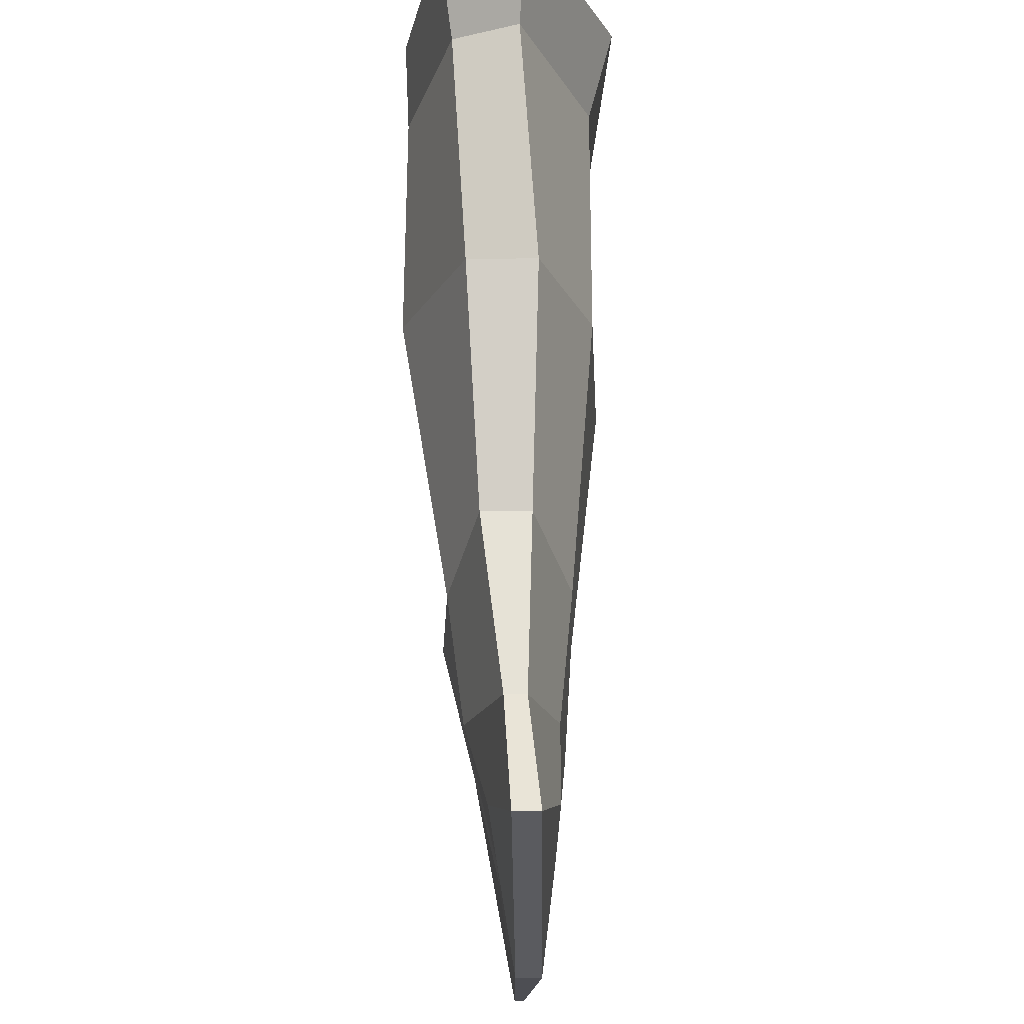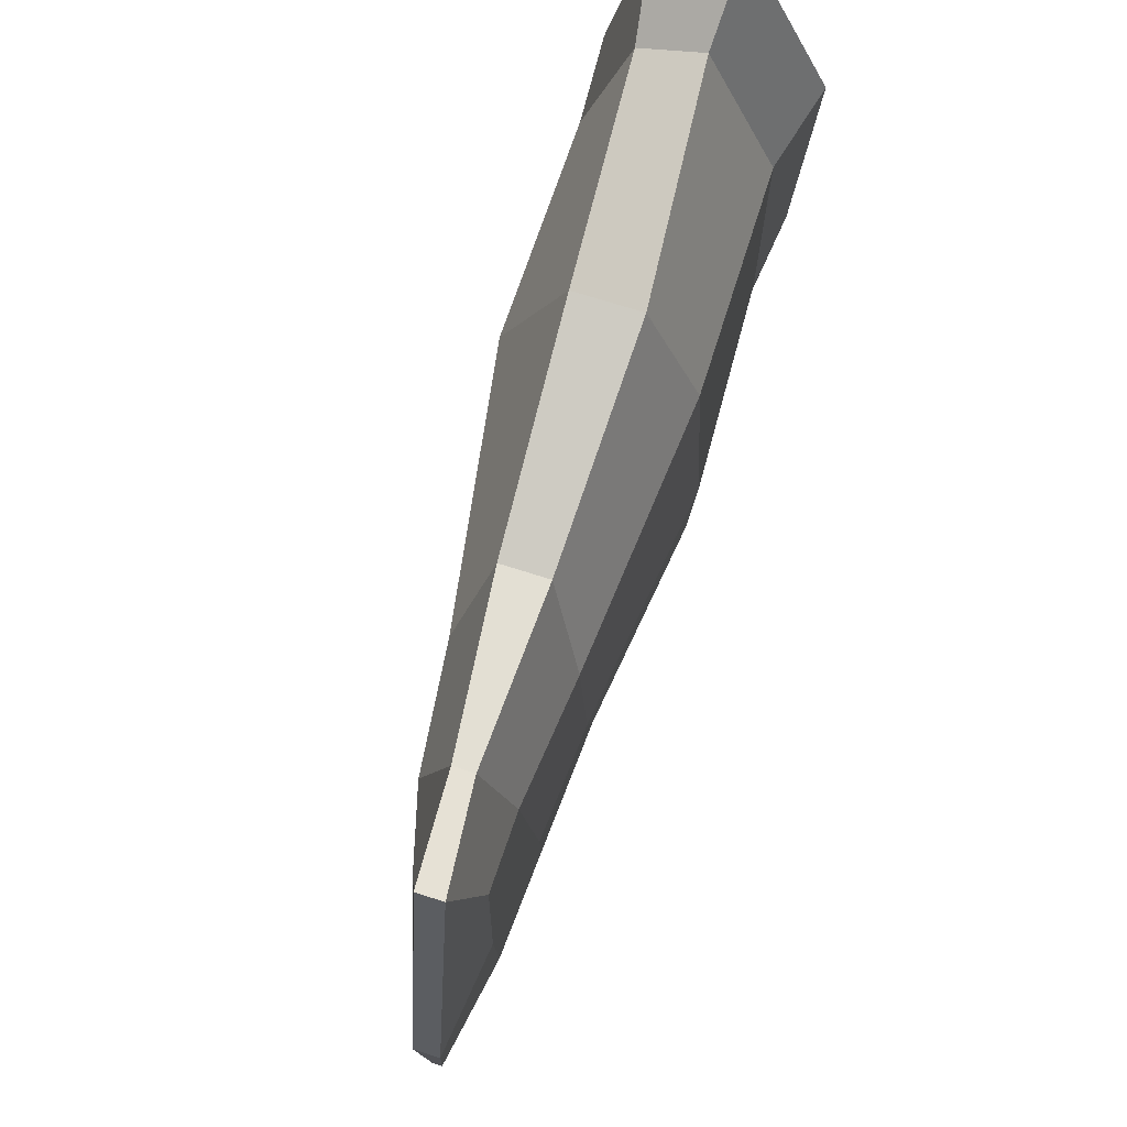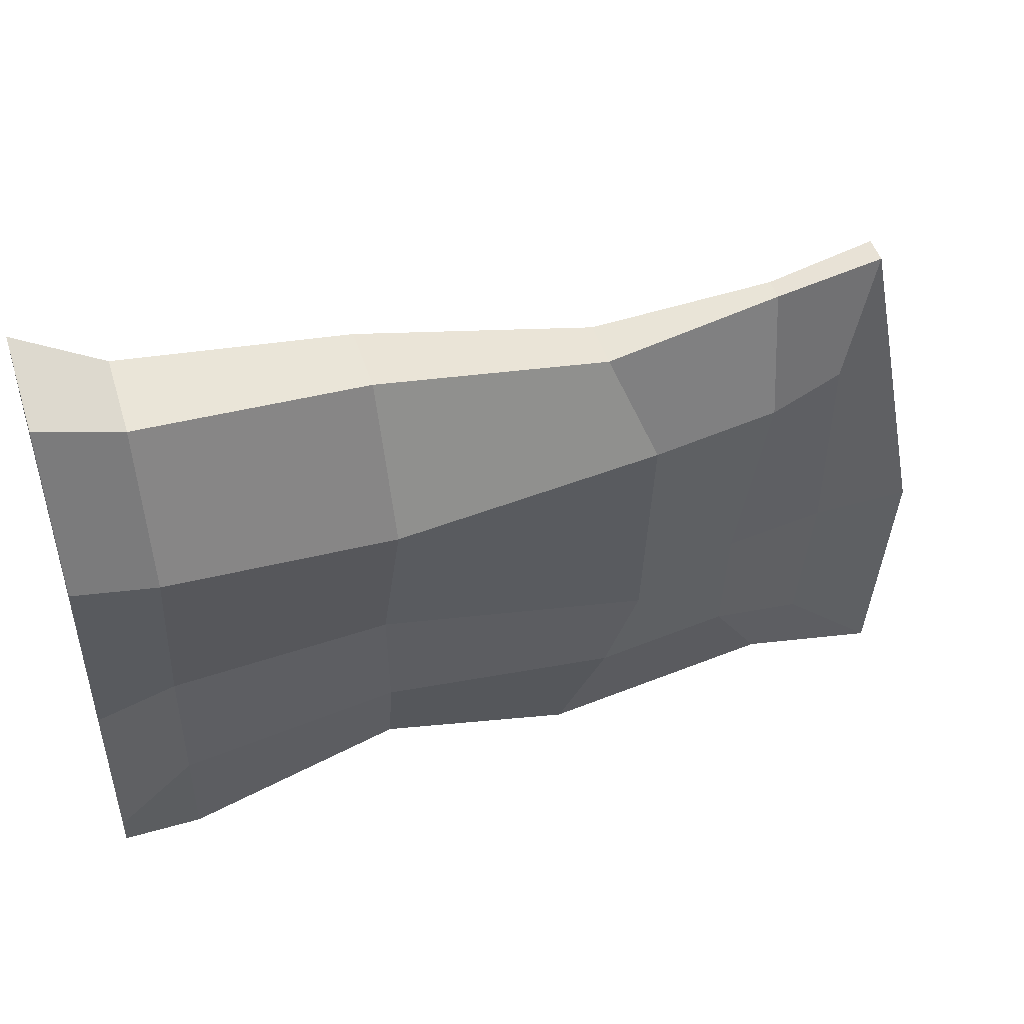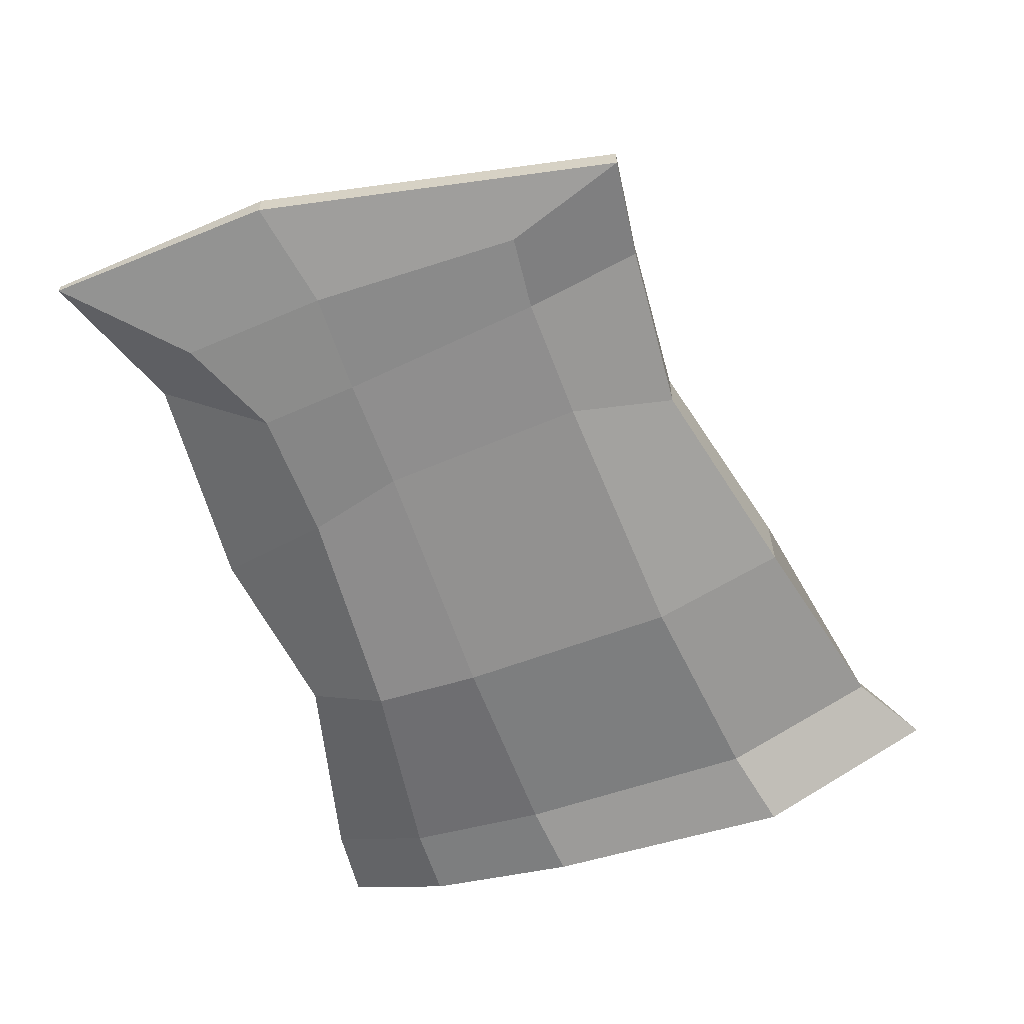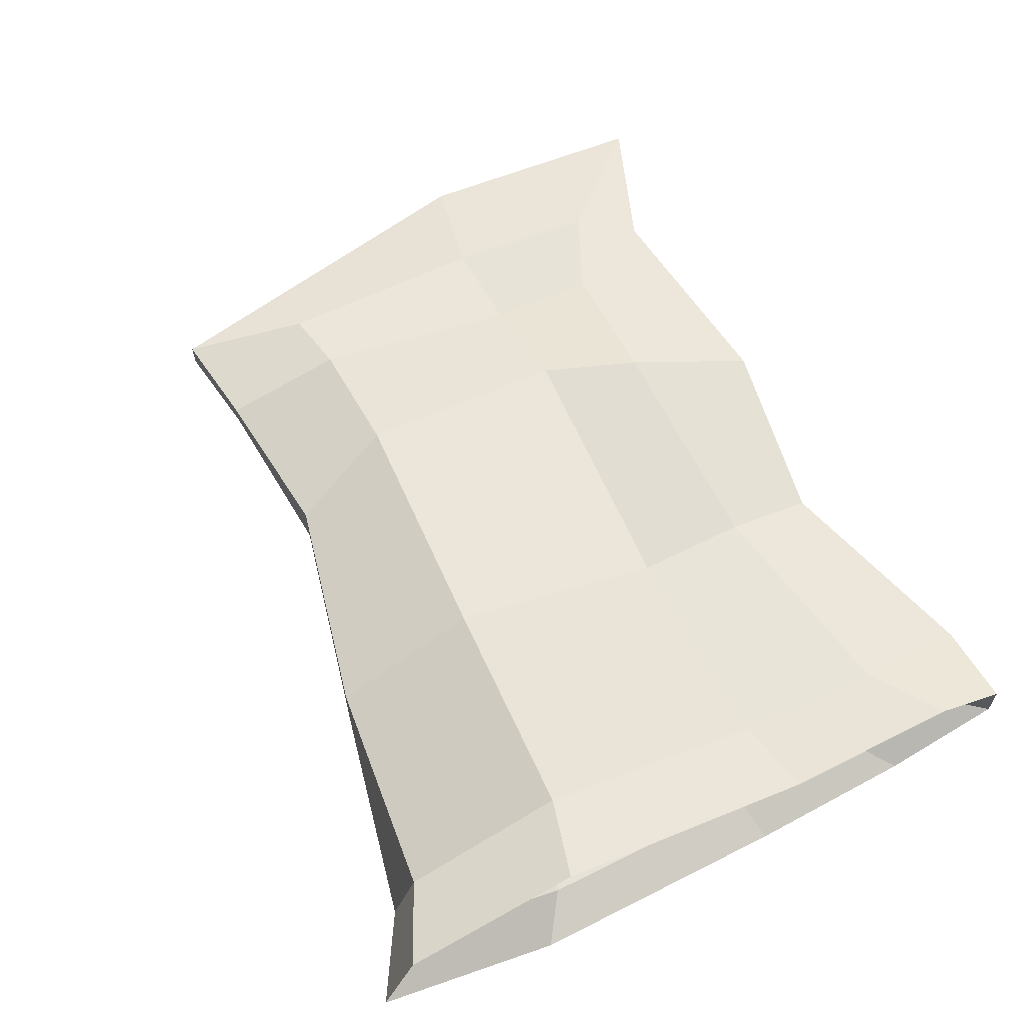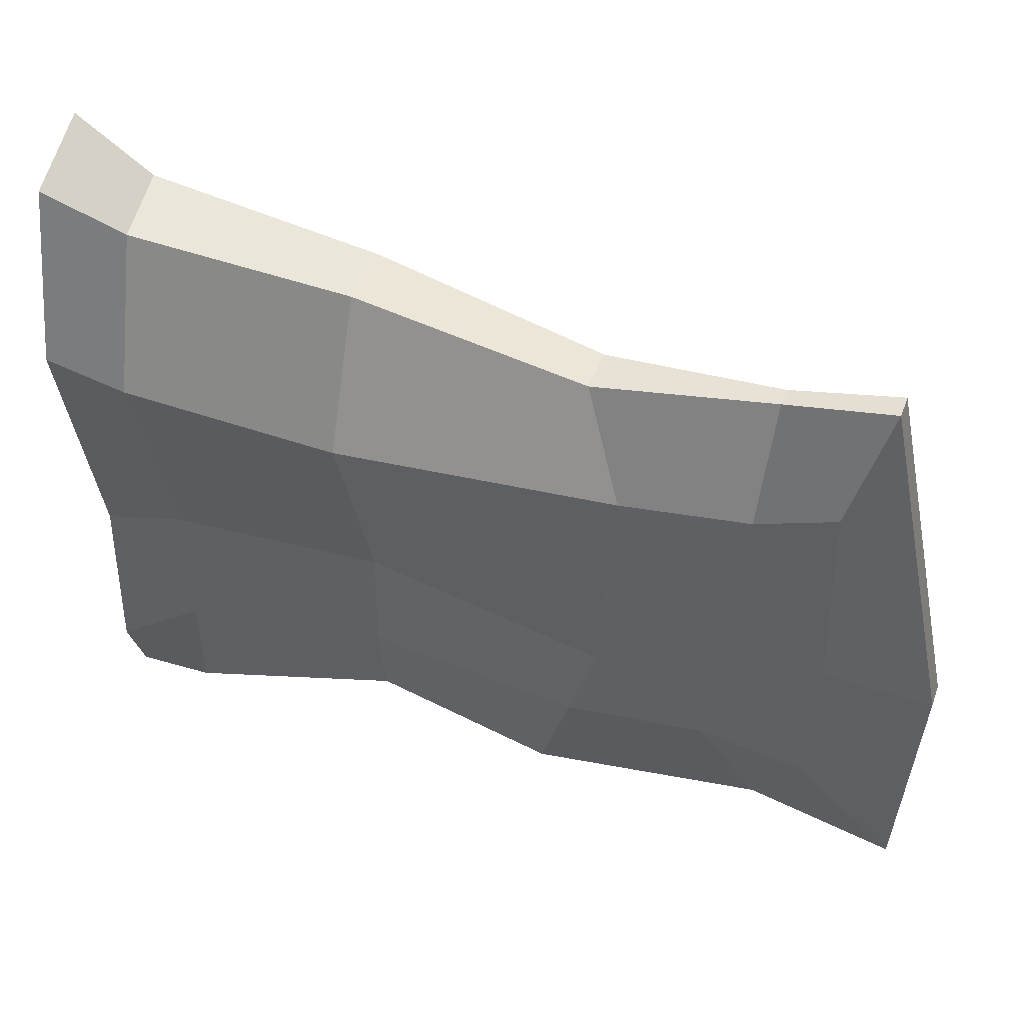
<metadata>
{"format":"obj","ext":"obj","renderer":"f3d","projection":"perspective","resolution":1024,"background":"white","views":[{"elev":68.4,"azim":-90.6,"up":"+Z"},{"elev":71.6,"azim":-72.3,"up":"+Z"},{"elev":49.3,"azim":162.3,"up":"+Z"},{"elev":-59.7,"azim":-70.5,"up":"+Y"},{"elev":61.3,"azim":63.5,"up":"+Y"},{"elev":44.5,"azim":-160.4,"up":"+Z"}]}
</metadata>
<code>
g default
v -14.33 0.4763 -1.008
v -11.43 0.2232 -0.7062
v -14.33 1.072 -1.044
v -11.43 1.278 -0.7987
v -14.12 1.061 -2.613
v -11.43 1.002 -3.071
v -14.12 0.4693 -2.611
v -11.43 0.4227 -2.874
v -15.33 0.5633 -2.874
v -15.37 0.5491 -0.9876
v -15.37 0.8842 -0.9864
v -15.33 0.8419 -2.874
v -11.43 0.6666 0.2609
v -14.12 0.6667 -0.4878
v -15.56 0.646 -0.3496
v -15.85 0.7126 -3.446
v -13.92 0.6667 -3.258
v -11.43 0.6385 -3.446
v -11.43 1.082 0.08776
v -14.12 0.909 -0.4878
v -15.56 0.7786 -0.3489
v -15.85 0.7643 -3.446
v -13.92 0.907 -3.258
v -11.43 0.8478 -3.446
v -11.84 1.266 -0.903
v -11.84 0.8944 -2.856
v -11.84 0.8773 -3.403
v -11.84 0.6378 -3.403
v -11.84 0.4267 -2.857
v -11.84 0.346 -0.8136
v -11.84 0.7006 0.01858
v -11.84 1.024 -0.1072
v -11.66 0.5138 -2.677
v -11.66 0.3428 -0.8626
v -11.66 0.6663 -3.143
v -11.66 0.7139 -0.01717
v -11.66 0.7666 -3.143
v -11.66 1.024 -0.1537
v -11.66 0.862 -2.839
v -11.66 1.156 -0.9512
v -13.42 0.4379 -2.268
v -13.42 0.4516 -1.369
v -13.42 0.5611 -2.475
v -13.42 0.6548 -1.089
v -13.42 0.6831 -2.475
v -13.42 0.9125 -1.099
v -13.42 0.7496 -2.343
v -13.42 0.8268 -1.39
v -15.7 0.6532 -2.331
v -15.63 0.668 -1.335
v -15.67 0.7063 -2.614
v -15.5 0.7367 -1.014
v -15.67 0.6953 -2.614
v -15.5 0.7588 -1.014
v -15.69 0.6976 -2.428
v -15.49 0.7297 -1.334
v -12.96 0.903 -2.655
v -12.96 0.8131 -3.115
v -12.96 0.5891 -3.115
v -12.96 0.3279 -2.67
v -12.96 0.3507 -0.934
v -12.96 0.6239 -0.2242
v -12.96 0.9643 -0.2242
v -12.96 1.289 -0.9412
v -14.81 0.9668 -2.636
v -14.98 0.9948 -1.028
v -15.01 0.8078 -0.4169
v -15.01 0.7007 -0.4178
v -14.98 0.545 -1.028
v -14.81 0.5133 -2.636
v -15.1 0.6823 -3.153
v -15.1 0.8445 -3.153
v -14.26 1.121 -2.1
v -14.87 0.9068 -2.102
v -15.39 0.8494 -2.098
v -15.94 0.7627 -2.212
v -15.94 0.6301 -2.212
v -15.39 0.5554 -2.098
v -14.87 0.4976 -2.102
v -14.26 0.4547 -2.092
v -12.96 0.2932 -2.089
v -11.84 0.3438 -2.094
v -11.43 0.2904 -2.052
v -11.66 0.3828 -2
v -13.42 0.4392 -1.914
v -15.71 0.6585 -1.926
v -15.71 0.7164 -1.965
v -15.71 0.7333 -1.965
v -15.71 0.7108 -1.983
v -13.42 0.7128 -1.971
v -11.66 0.8733 -2.097
v -11.43 0.964 -2.176
v -11.84 0.9327 -2.094
v -12.96 0.882 -2.088
v -12.54 0.688 -0.6065
v -13.42 0.5569 -1.229
v -13.42 0.7873 -1.094
v -14.68 0.6995 -1.052
g pasted__pCube3 group
f 1 61 62 14
f 3 64 94 73
f 17 59 60 7
f 80 81 61 1
f 50 86 87 52
f 78 10 15 77
f 80 1 69 79
f 1 14 68 69
f 3 73 74 66
f 17 7 70 71
f 14 62 63 20
f 68 14 20 67
f 77 15 21 76
f 23 17 71 72
f 23 58 59 17
f 52 87 88 54
f 20 63 64 3
f 67 20 3 66
f 76 21 11 75
f 5 23 72 65
f 5 57 58 23
f 54 88 89 56
f 25 4 92 93
f 27 26 6 24
f 28 27 24 18
f 29 28 18 8
f 30 82 83 2
f 31 30 2 13
f 32 31 13 19
f 25 32 19 4
f 2 83 84 34
f 8 18 35 33
f 13 2 34 36
f 18 24 37 35
f 19 13 36 38
f 24 6 39 37
f 92 4 40 91
f 4 19 38 40
f 34 84 85 42
f 33 35 43 41
f 95 96 44
f 35 37 45 43
f 97 95 44
f 37 39 47 45
f 91 40 48 90
f 40 38 46 48
f 42 85 86 50
f 41 43 51 49
f 44 96 98
f 43 45 53 51
f 98 97 44
f 45 47 55 53
f 90 48 56 89
f 48 46 54 56
f 57 26 27 58
f 59 58 27 28
f 60 59 28 29
f 61 81 82 30
f 62 61 30 31
f 63 62 31 32
f 64 63 32 25
f 94 64 25 93
f 66 74 75 11
f 21 67 66 11
f 15 68 67 21
f 69 68 15 10
f 79 69 10 78
f 71 70 9 16
f 72 71 16 22
f 65 72 22 12
f 73 5 65 74
f 75 74 65 12
f 22 76 75 12
f 16 77 76 22
f 9 78 77 16
f 70 79 78 9
f 7 80 79 70
f 7 60 81 80
f 82 81 60 29
f 83 82 29 8
f 84 83 8 33
f 85 84 33 41
f 86 85 41 49
f 87 86 49 51
f 88 87 51 53
f 89 88 53 55
f 47 90 89 55
f 39 91 90 47
f 6 92 91 39
f 93 92 6 26
f 57 94 93 26
f 73 94 57 5
f 98 96 42 50 52
f 46 97 98 52 54
f 38 36 95 97 46
f 36 34 42 96 95

</code>
